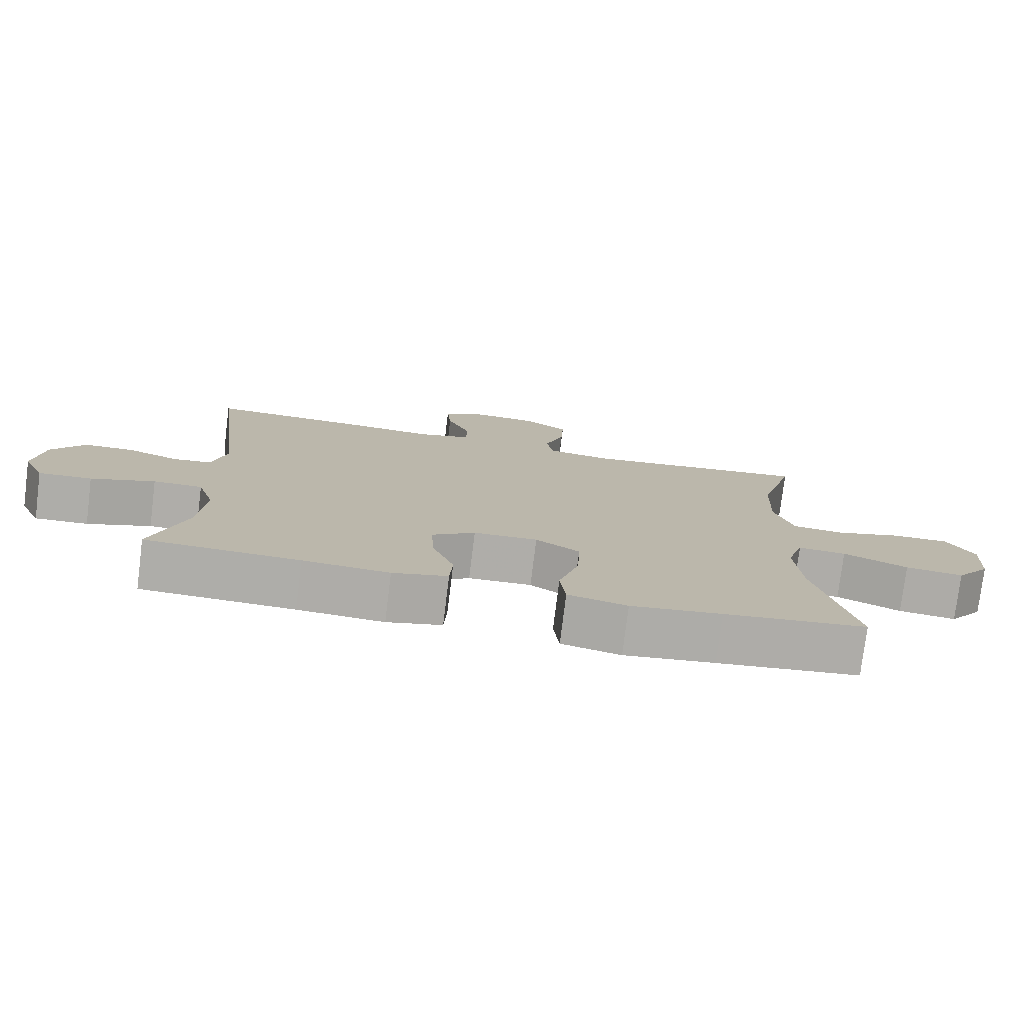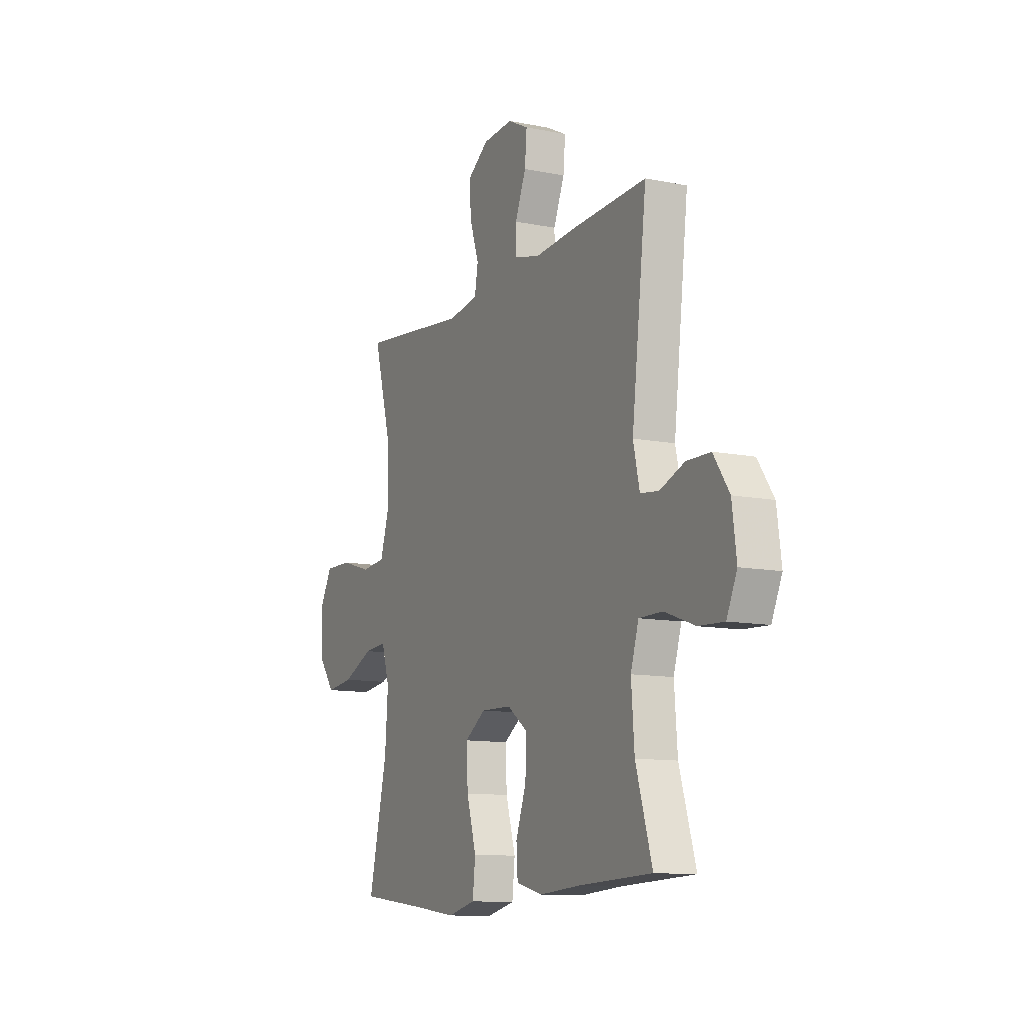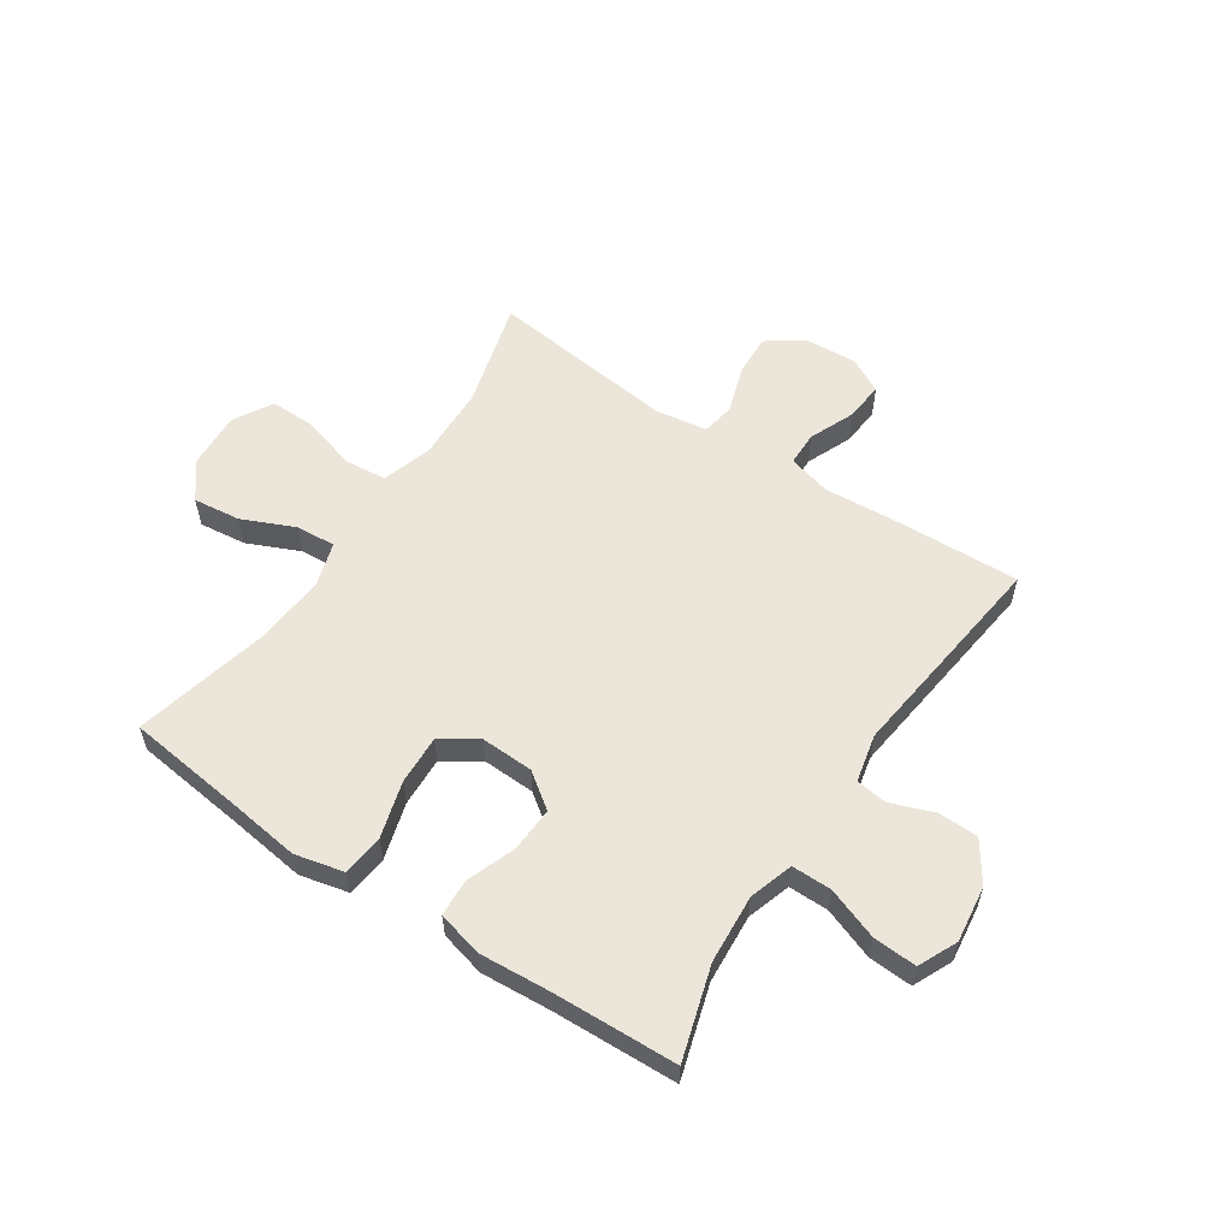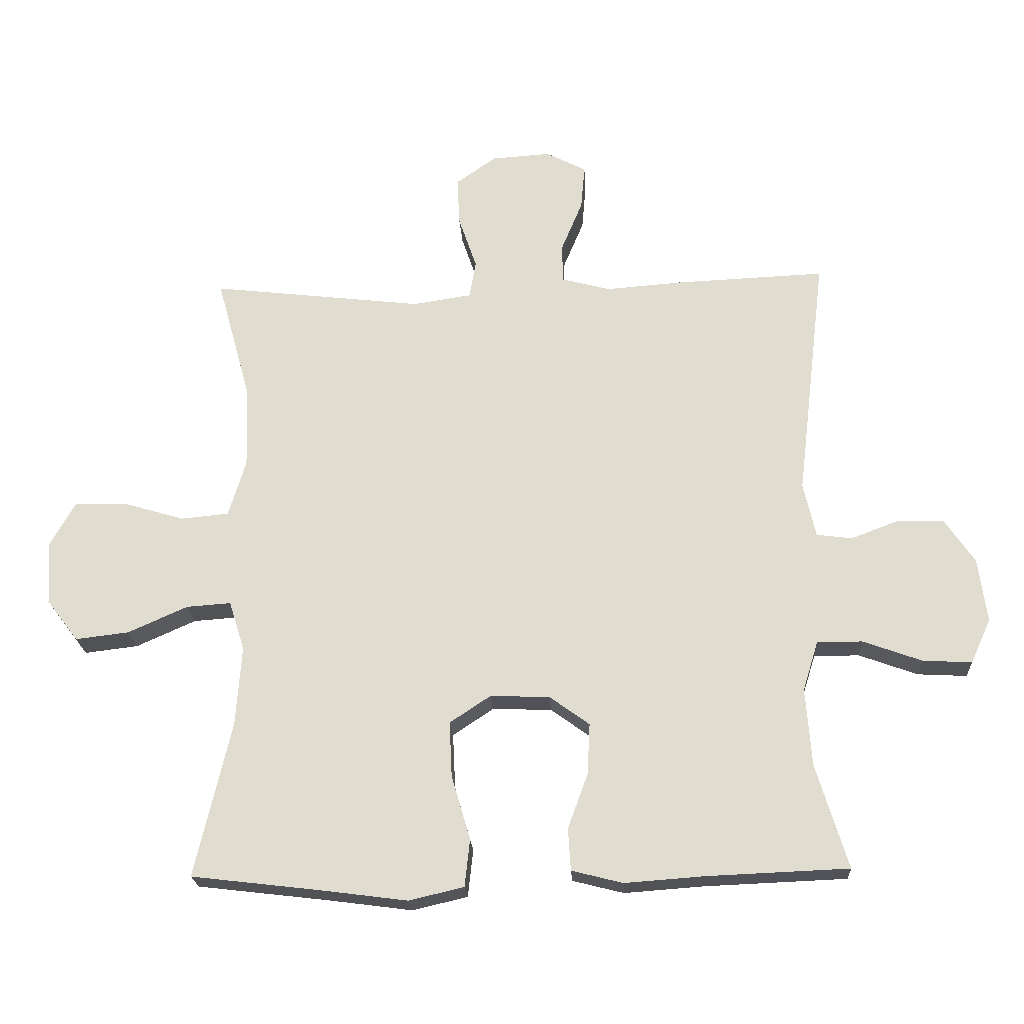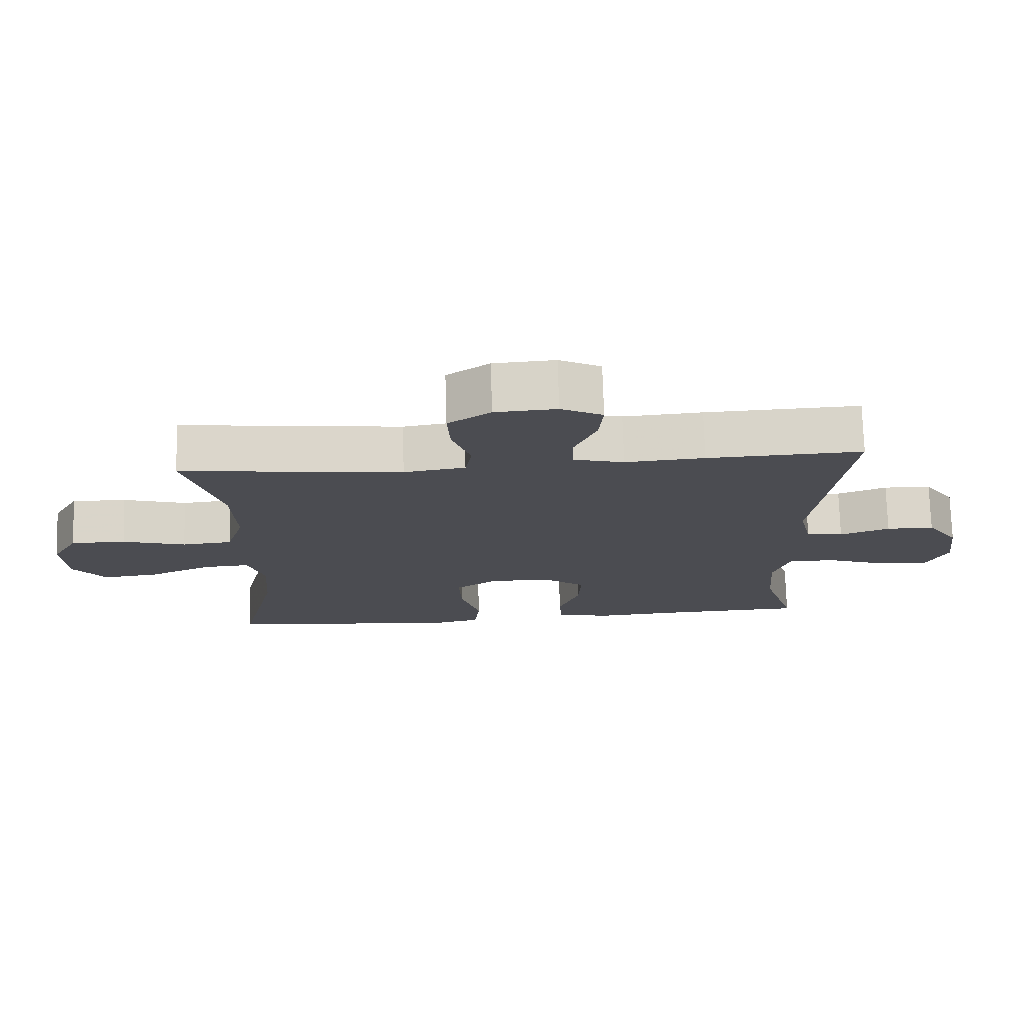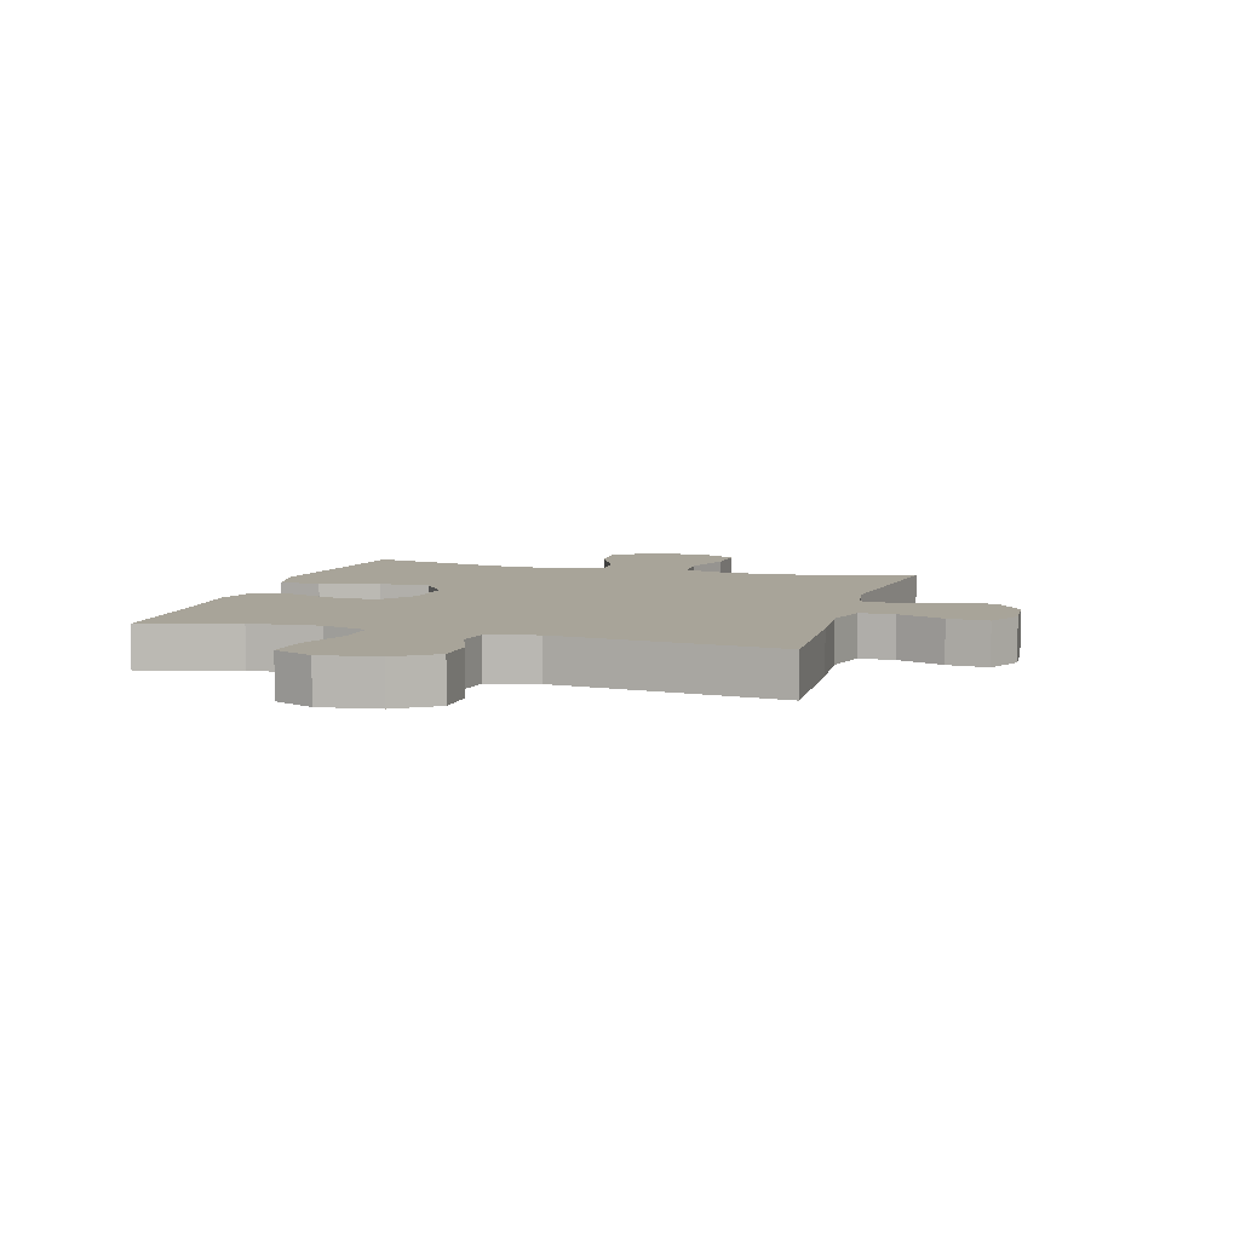
<metadata>
{"format":"obj","ext":"obj","renderer":"f3d","projection":"perspective","resolution":1024,"background":"white","views":[{"elev":-77.2,"azim":-7.1,"up":"+Z"},{"elev":-11.3,"azim":-116.1,"up":"+Z"},{"elev":57.3,"azim":-146.2,"up":"+Y"},{"elev":-21.5,"azim":-176.9,"up":"+Z"},{"elev":74.5,"azim":178.3,"up":"+Z"},{"elev":7.1,"azim":-73.9,"up":"+Y"}]}
</metadata>
<code>
v 0.5 0.07 -0.5
v 0.297 0.07 -0.524
v 0.167 0.07 -0.541
v 0.082 0.07 -0.521
v 0.074 0.07 -0.448
v 0.103 0.07 -0.349
v 0.107 0.07 -0.263
v 0.044 0.07 -0.221
v -0.048 0.07 -0.224
v -0.11 0.07 -0.269
v -0.106 0.07 -0.348
v -0.075 0.07 -0.433
v -0.079 0.07 -0.498
v -0.158 0.07 -0.518
v -0.281 0.07 -0.509
v -0.5 0.07 -0.5
v -0.451 0.07 -0.339
v -0.442 0.07 -0.219
v -0.466 0.07 -0.142
v -0.536 0.07 -0.142
v -0.627 0.07 -0.175
v -0.703 0.07 -0.179
v -0.734 0.07 -0.111
v -0.721 0.07 -0.012
v -0.674 0.07 0.057
v -0.603 0.07 0.058
v -0.529 0.07 0.03
v -0.474 0.07 0.037
v -0.455 0.07 0.121
v -0.5 0.07 0.5
v -0.269 0.07 0.49
v -0.151 0.07 0.481
v -0.075 0.07 0.501
v -0.074 0.07 0.561
v -0.107 0.07 0.64
v -0.113 0.07 0.709
v -0.051 0.07 0.741
v 0.04 0.07 0.735
v 0.103 0.07 0.691
v 0.099 0.07 0.616
v 0.071 0.07 0.534
v 0.081 0.07 0.476
v 0.172 0.07 0.462
v 0.5 0.07 0.5
v 0.448 0.07 0.312
v 0.443 0.07 0.181
v 0.47 0.07 0.093
v 0.544 0.07 0.086
v 0.638 0.07 0.114
v 0.719 0.07 0.115
v 0.758 0.07 0.046
v 0.752 0.07 -0.052
v 0.703 0.07 -0.116
v 0.62 0.07 -0.106
v 0.528 0.07 -0.065
v 0.459 0.07 -0.06
v 0.435 0.07 -0.137
v 0.444 0.07 -0.26
v 0.5 0 -0.5
v 0.297 0 -0.524
v 0.167 0 -0.541
v 0.082 0 -0.521
v 0.074 0 -0.448
v 0.103 0 -0.349
v 0.107 0 -0.263
v 0.044 0 -0.221
v -0.048 0 -0.224
v -0.11 0 -0.269
v -0.106 0 -0.348
v -0.075 0 -0.433
v -0.079 0 -0.498
v -0.158 0 -0.518
v -0.281 0 -0.509
v -0.5 0 -0.5
v -0.451 0 -0.339
v -0.442 0 -0.219
v -0.466 0 -0.142
v -0.536 0 -0.142
v -0.627 0 -0.175
v -0.703 0 -0.179
v -0.734 0 -0.111
v -0.721 0 -0.012
v -0.674 0 0.057
v -0.603 0 0.058
v -0.529 0 0.03
v -0.474 0 0.037
v -0.455 0 0.121
v -0.5 0 0.5
v -0.269 0 0.49
v -0.151 0 0.481
v -0.075 0 0.501
v -0.074 0 0.561
v -0.107 0 0.64
v -0.113 0 0.709
v -0.051 0 0.741
v 0.04 0 0.735
v 0.103 0 0.691
v 0.099 0 0.616
v 0.071 0 0.534
v 0.081 0 0.476
v 0.172 0 0.462
v 0.5 0 0.5
v 0.448 0 0.312
v 0.443 0 0.181
v 0.47 0 0.093
v 0.544 0 0.086
v 0.638 0 0.114
v 0.719 0 0.115
v 0.758 0 0.046
v 0.752 0 -0.052
v 0.703 0 -0.116
v 0.62 0 -0.106
v 0.528 0 -0.065
v 0.459 0 -0.06
v 0.435 0 -0.137
v 0.444 0 -0.26
f 53 54 55
f 52 53 55
f 51 52 55
f 50 51 55
f 49 50 55
f 48 49 55
f 47 48 55 56
f 46 47 56 57
f 43 44 45
f 42 43 45 46
f 39 40 41
f 38 39 41
f 37 38 41
f 36 37 41
f 35 36 41
f 34 35 41
f 33 34 41 42
f 42 46 57
f 33 42 57
f 32 33 57
f 32 57 58
f 31 32 58
f 30 31 58
f 29 30 58
f 25 26 27
f 24 25 27
f 23 24 27
f 22 23 27
f 21 22 27
f 20 21 27
f 19 20 27 28
f 15 16 17
f 15 17 18
f 14 15 18
f 13 14 18
f 12 13 18
f 11 12 18
f 19 28 29
f 18 19 29
f 11 18 29
f 10 11 29
f 4 5 6
f 3 4 6
f 2 3 6
f 2 6 7
f 1 2 7
f 58 1 7 8
f 9 10 29
f 8 9 29
f 8 29 58
f 113 112 111
f 113 111 110
f 113 110 109
f 113 109 108
f 113 108 107
f 113 107 106
f 114 113 106 105
f 115 114 105 104
f 103 102 101
f 104 103 101 100
f 99 98 97
f 99 97 96
f 99 96 95
f 99 95 94
f 99 94 93
f 99 93 92
f 100 99 92 91
f 115 104 100
f 115 100 91
f 115 91 90
f 116 115 90
f 116 90 89
f 116 89 88
f 116 88 87
f 85 84 83
f 85 83 82
f 85 82 81
f 85 81 80
f 85 80 79
f 85 79 78
f 86 85 78 77
f 75 74 73
f 76 75 73
f 76 73 72
f 76 72 71
f 76 71 70
f 76 70 69
f 87 86 77
f 87 77 76
f 87 76 69
f 87 69 68
f 64 63 62
f 64 62 61
f 64 61 60
f 65 64 60
f 65 60 59
f 66 65 59 116
f 87 68 67
f 87 67 66
f 116 87 66
f 1 59 60 2
f 2 60 61 3
f 3 61 62 4
f 4 62 63 5
f 5 63 64 6
f 6 64 65 7
f 7 65 66 8
f 8 66 67 9
f 9 67 68 10
f 10 68 69 11
f 11 69 70 12
f 12 70 71 13
f 13 71 72 14
f 14 72 73 15
f 15 73 74 16
f 16 74 75 17
f 17 75 76 18
f 18 76 77 19
f 19 77 78 20
f 20 78 79 21
f 21 79 80 22
f 22 80 81 23
f 23 81 82 24
f 24 82 83 25
f 25 83 84 26
f 26 84 85 27
f 27 85 86 28
f 28 86 87 29
f 29 87 88 30
f 30 88 89 31
f 31 89 90 32
f 32 90 91 33
f 33 91 92 34
f 34 92 93 35
f 35 93 94 36
f 36 94 95 37
f 37 95 96 38
f 38 96 97 39
f 39 97 98 40
f 40 98 99 41
f 41 99 100 42
f 42 100 101 43
f 43 101 102 44
f 44 102 103 45
f 45 103 104 46
f 46 104 105 47
f 47 105 106 48
f 48 106 107 49
f 49 107 108 50
f 50 108 109 51
f 51 109 110 52
f 52 110 111 53
f 53 111 112 54
f 54 112 113 55
f 55 113 114 56
f 56 114 115 57
f 57 115 116 58
f 58 116 59 1

</code>
